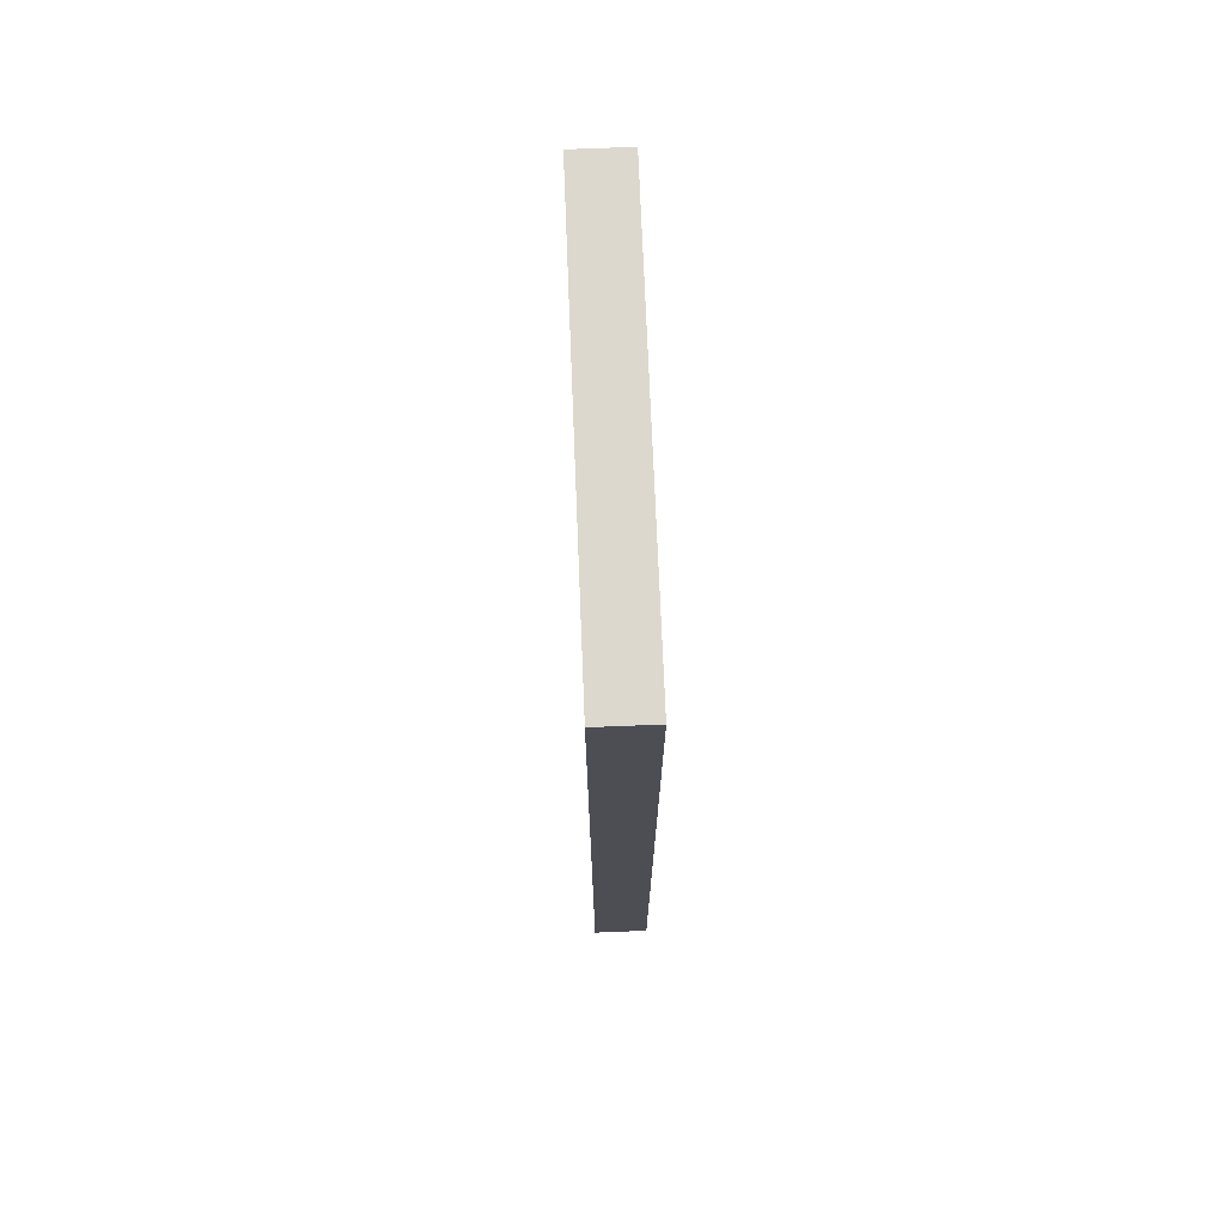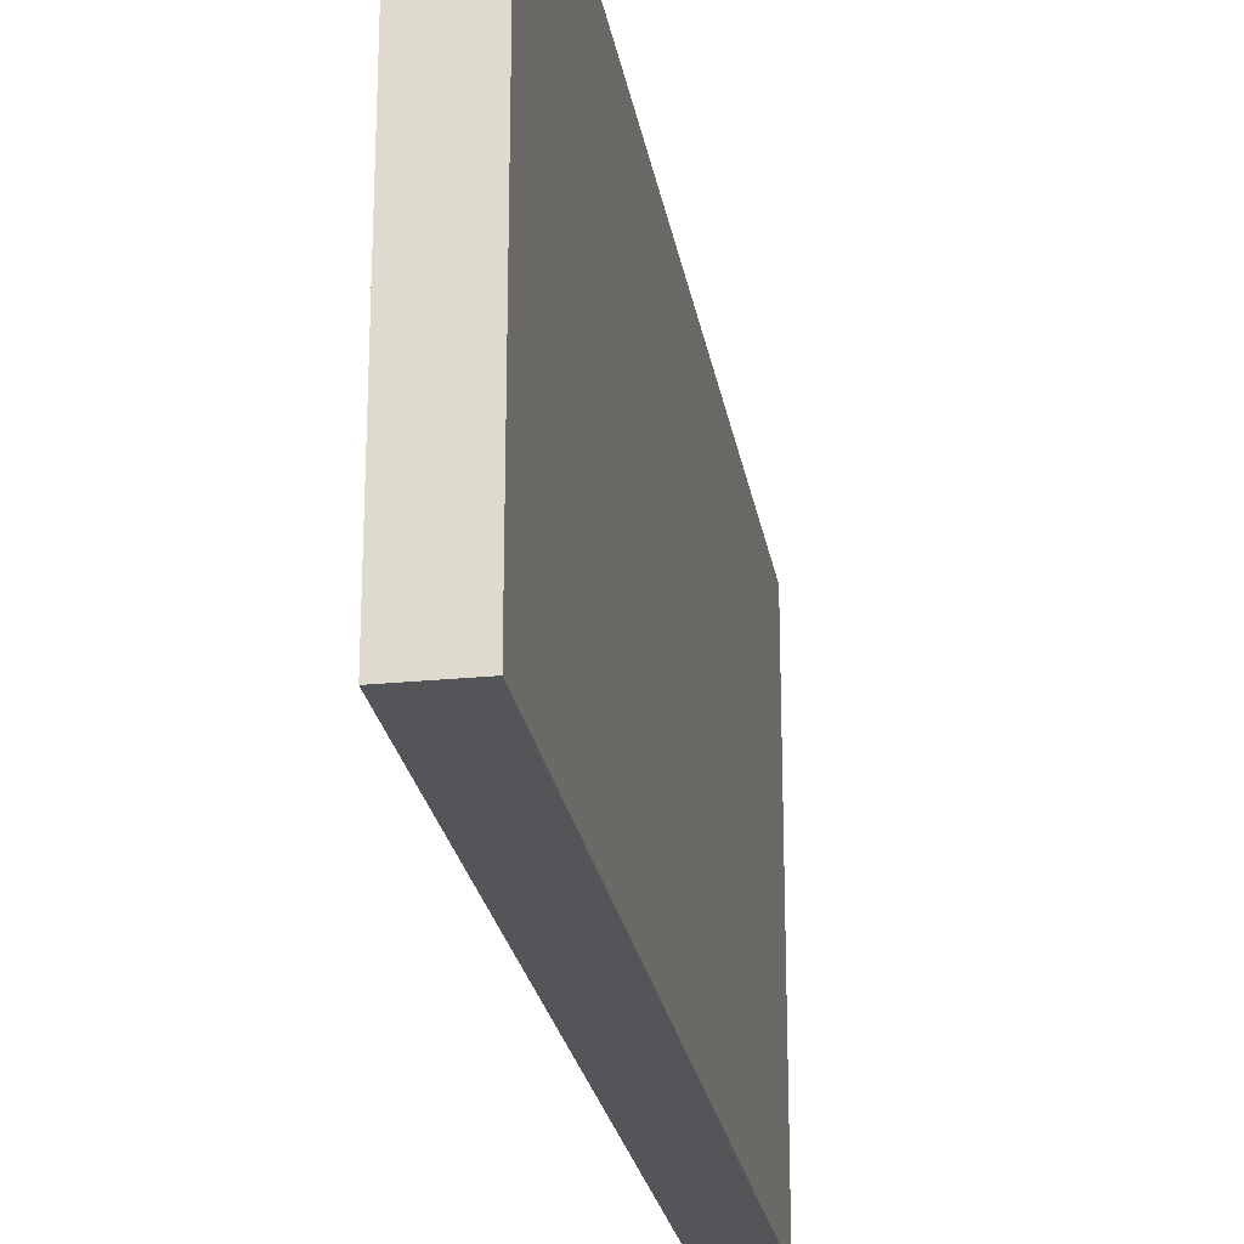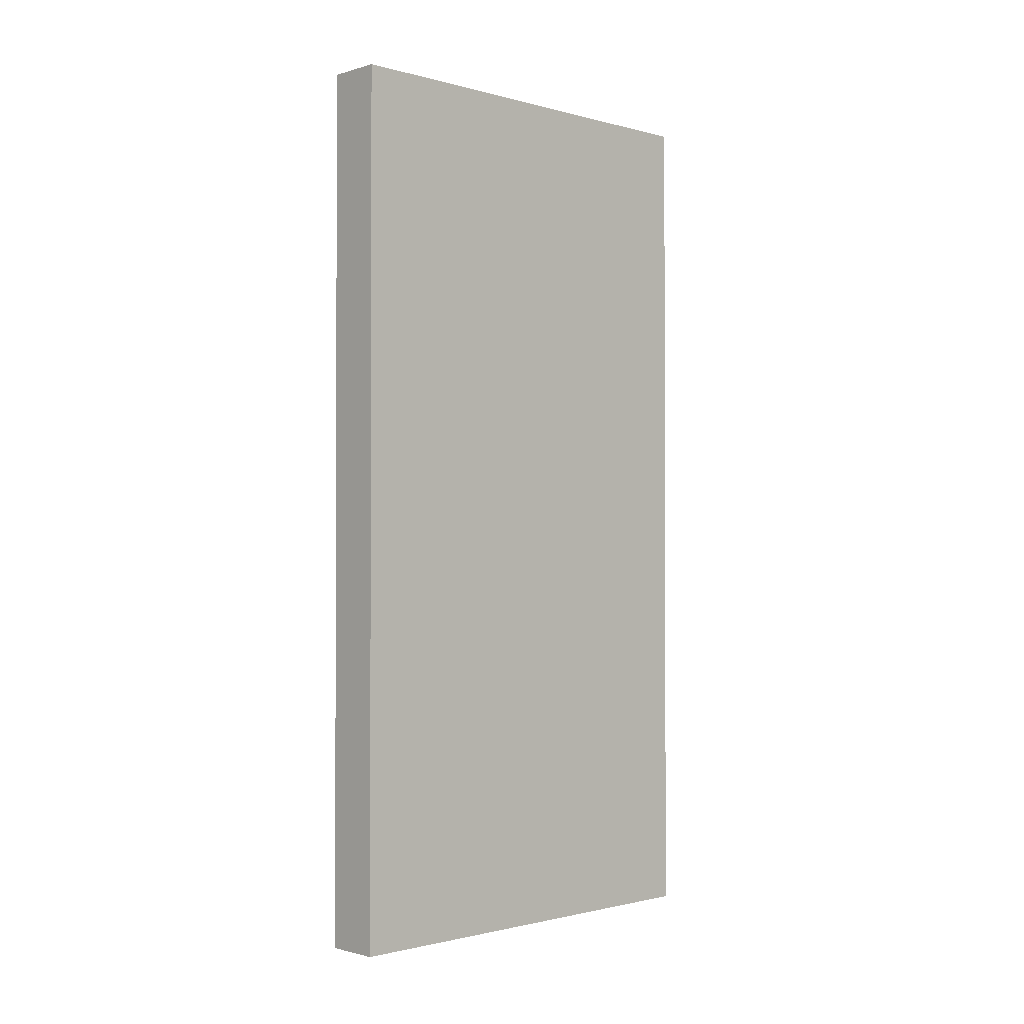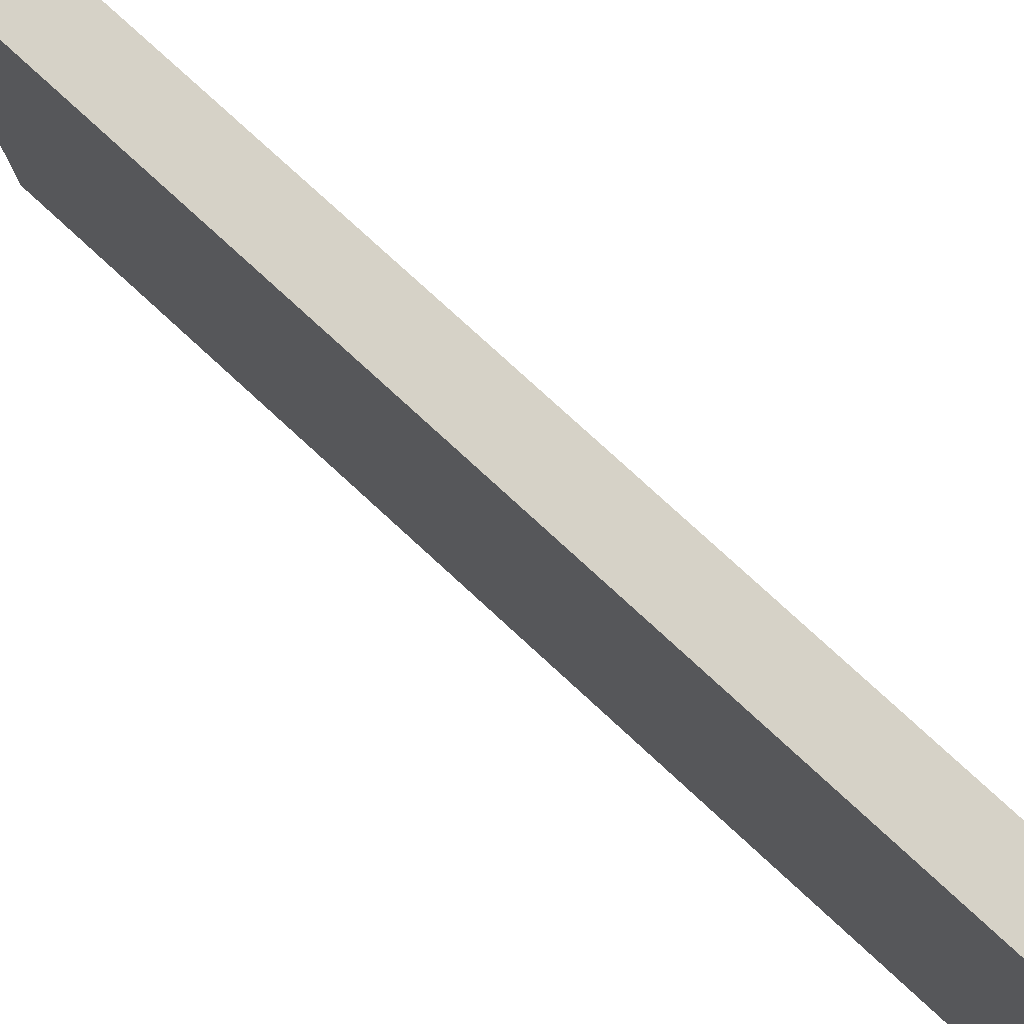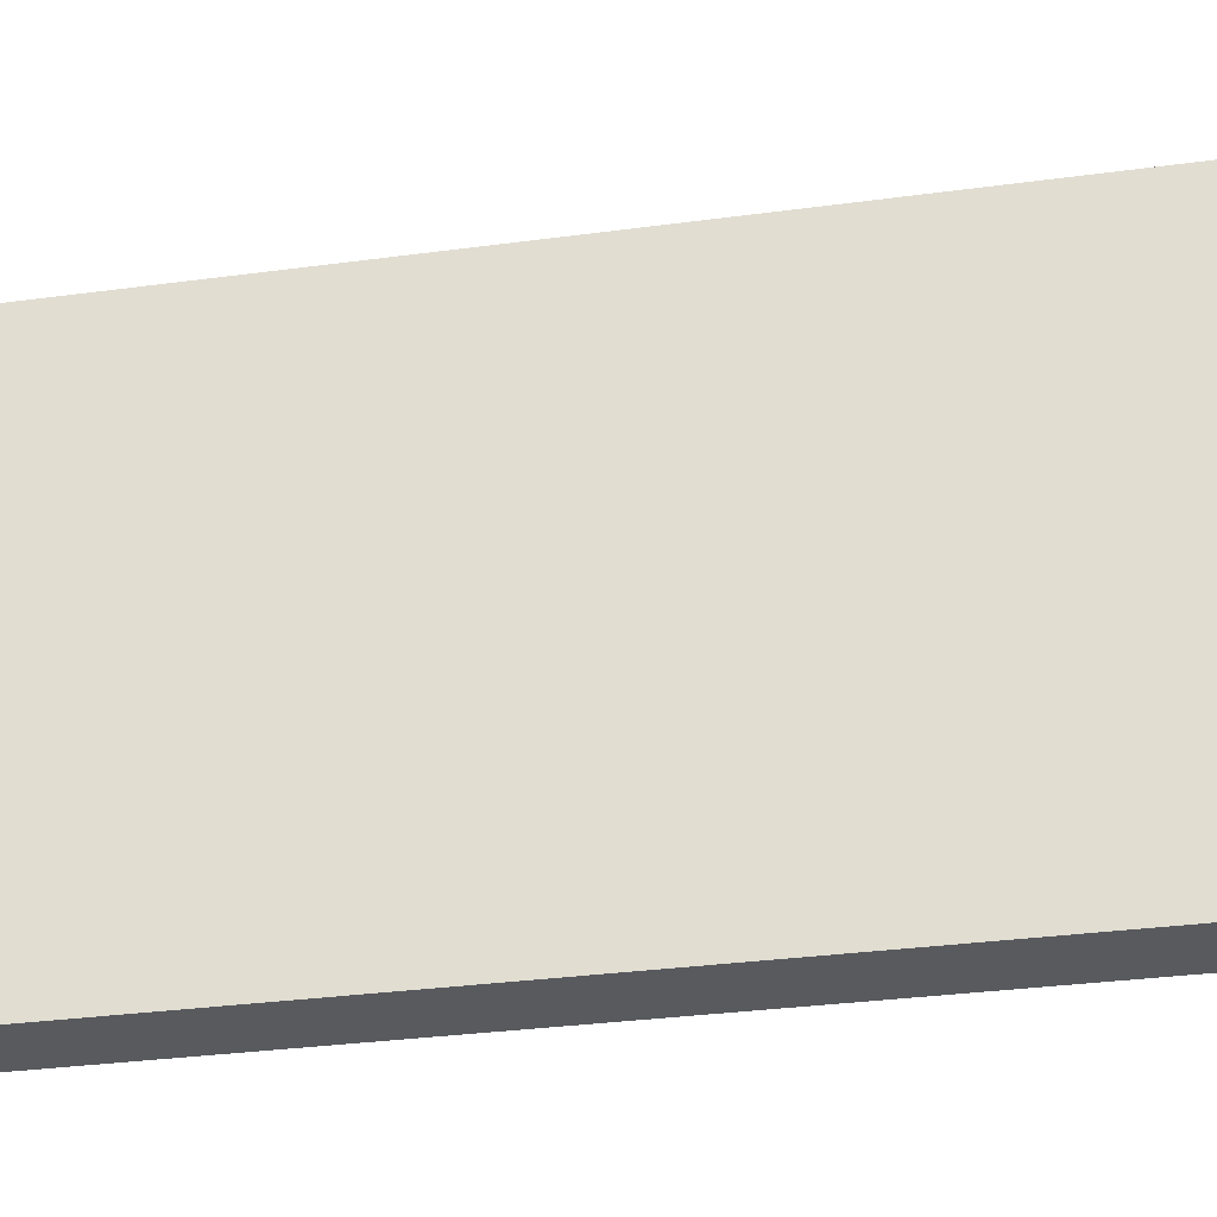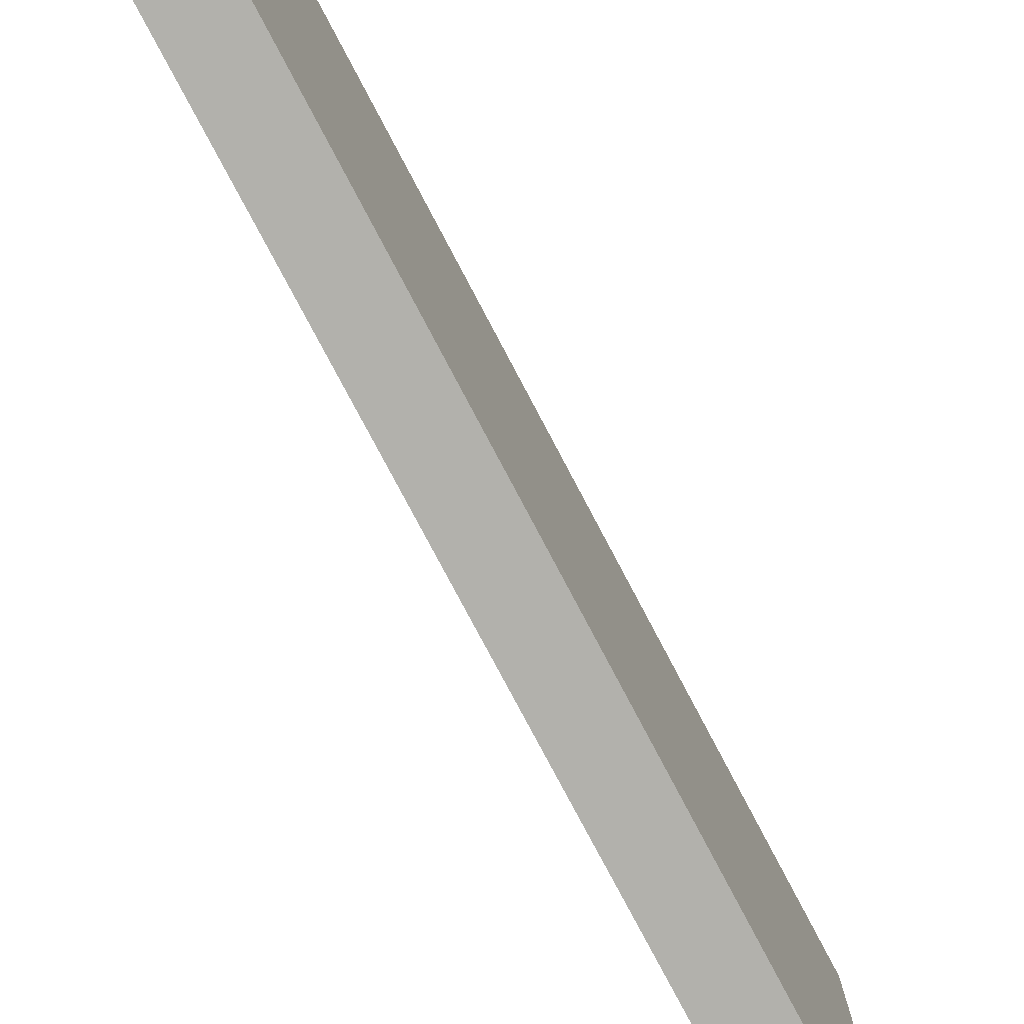
<metadata>
{"format":"obj","ext":"obj","renderer":"f3d","projection":"perspective","resolution":1024,"background":"white","views":[{"elev":72.4,"azim":177.7,"up":"+Y"},{"elev":-24.3,"azim":-170.6,"up":"+Z"},{"elev":-1.3,"azim":46.0,"up":"+Y"},{"elev":78.6,"azim":-47.5,"up":"+Z"},{"elev":-30.9,"azim":101.1,"up":"+Z"},{"elev":-78.9,"azim":-152.1,"up":"+Z"}]}
</metadata>
<code>
o wall_default_2x4_Cube.010
v 0.25 0 -2
v 0.25 0 2
v -0.25 0 2
v -0.25 0 -2
v 0.25 8 -2
v 0.25 8 2
v -0.25 8 2
v -0.25 8 -2
f 2 6 7 3
f 5 1 4 8
f 1 2 3 4
f 5 8 7 6
f 1 5 6 2
f 3 7 8 4

</code>
